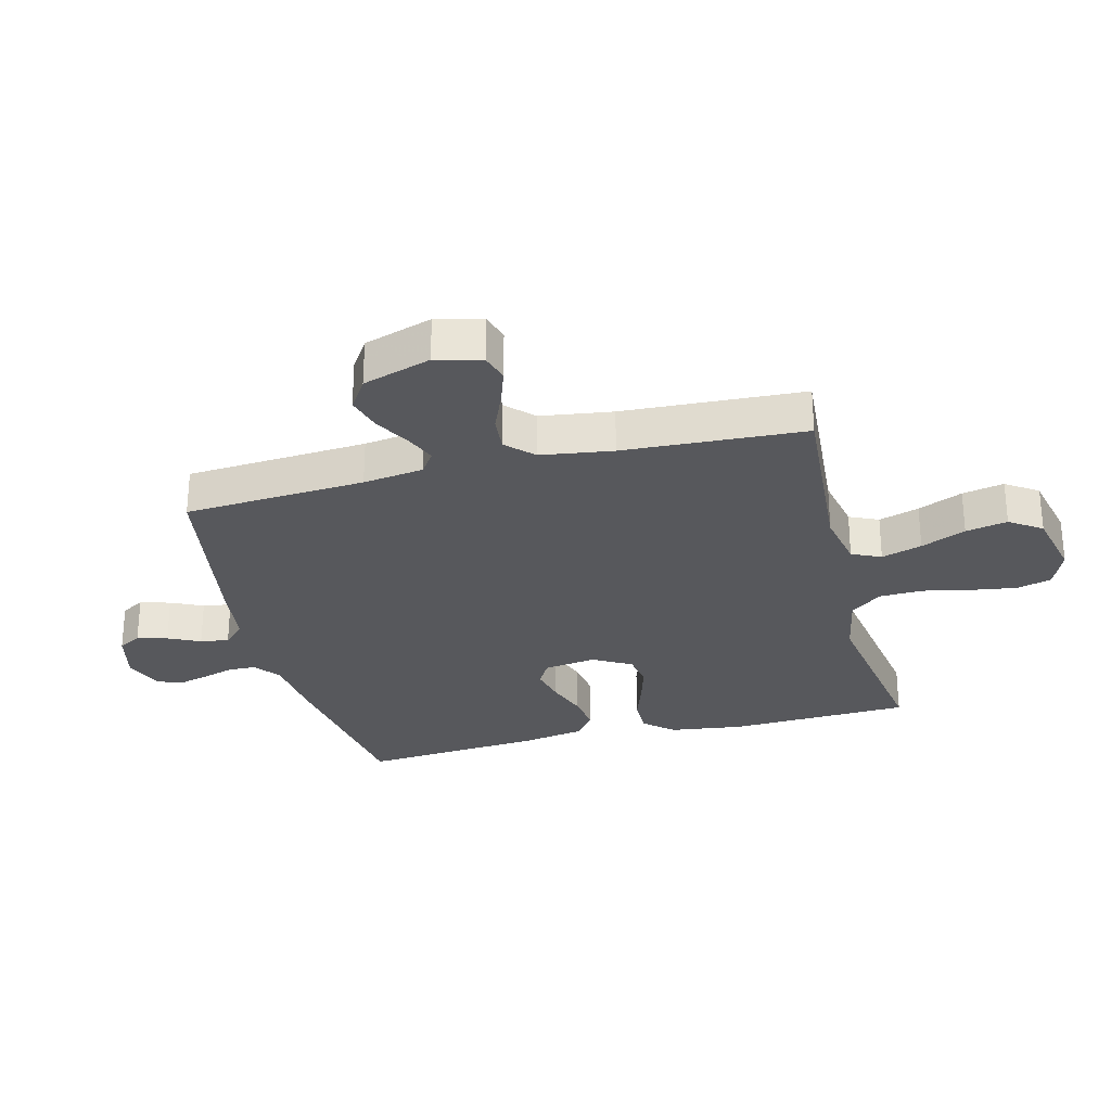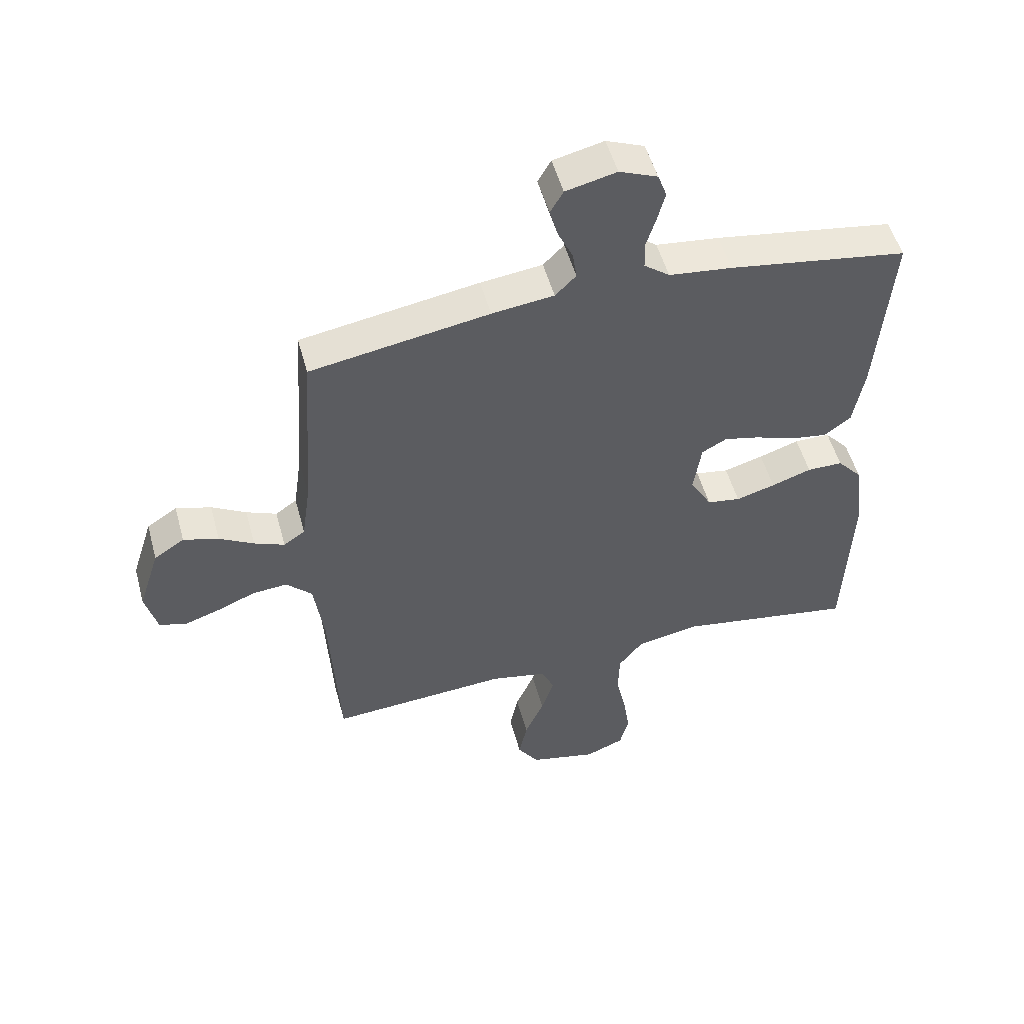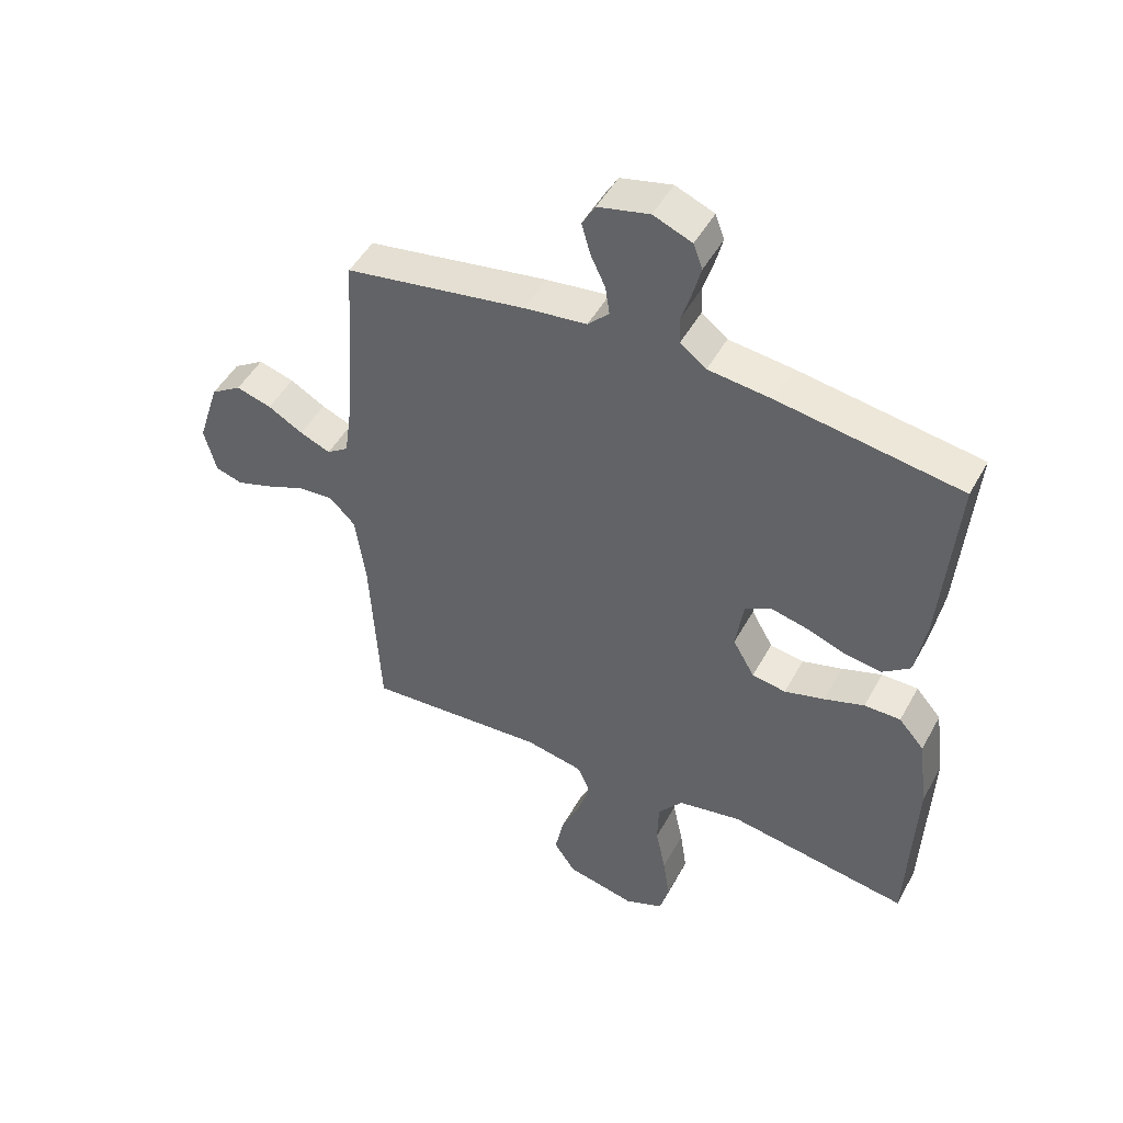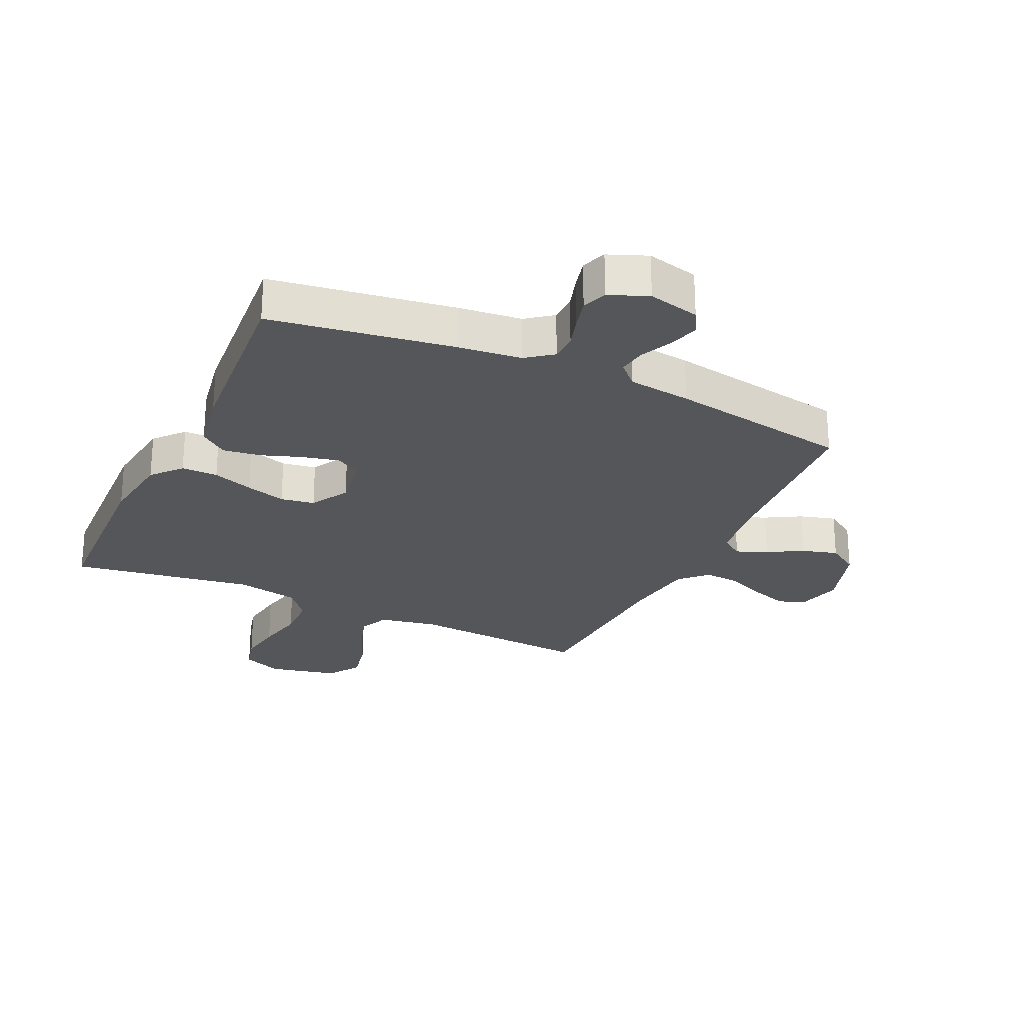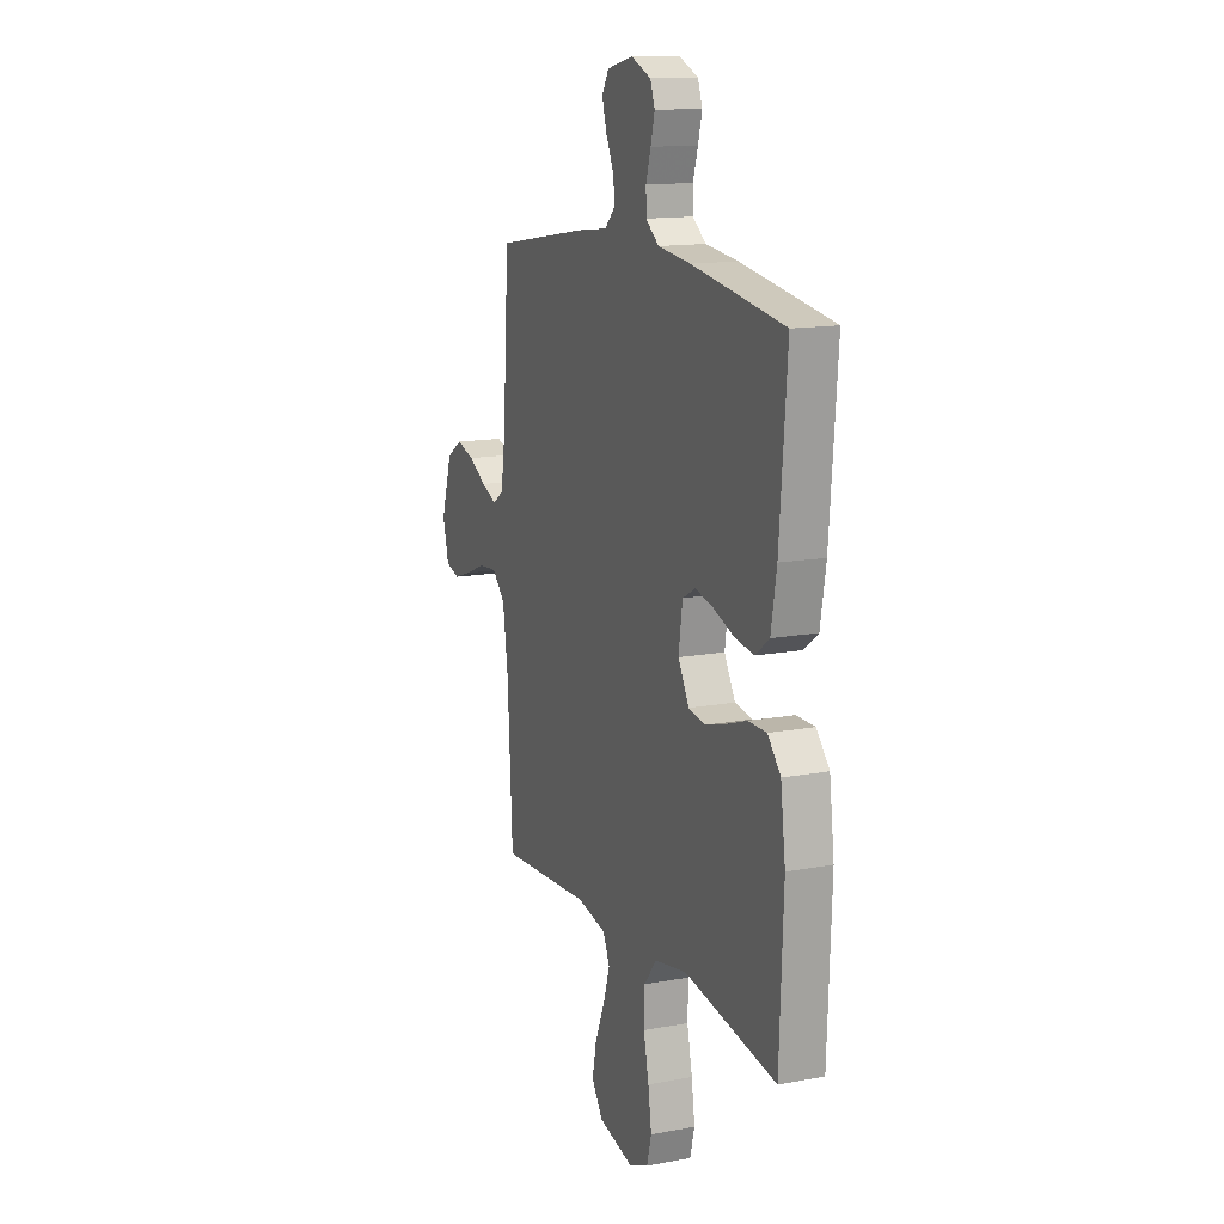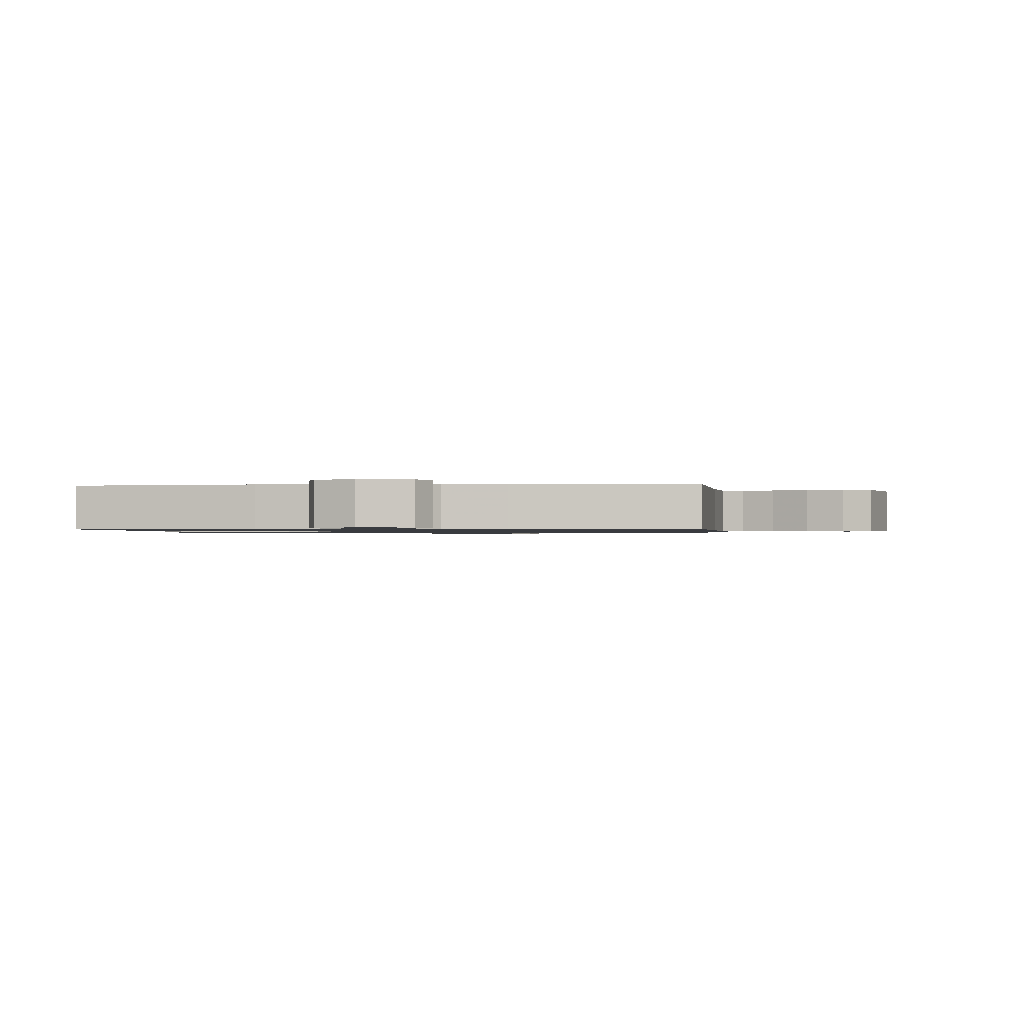
<metadata>
{"format":"obj","ext":"obj","renderer":"f3d","projection":"perspective","resolution":1024,"background":"white","views":[{"elev":-28.7,"azim":104.2,"up":"+Y"},{"elev":51.9,"azim":164.9,"up":"+Z"},{"elev":48.1,"azim":-152.3,"up":"+Z"},{"elev":-25.6,"azim":-25.1,"up":"+Y"},{"elev":14.1,"azim":-112.4,"up":"+Z"},{"elev":-0.9,"azim":5.0,"up":"+Y"}]}
</metadata>
<code>
v -0.5 0.07 -0.5
v -0.512 0.07 -0.2
v -0.496 0.07 -0.078
v -0.454 0.07 -0.03
v -0.394 0.07 -0.03
v -0.327 0.07 -0.053
v -0.261 0.07 -0.072
v -0.205 0.07 -0.063
v -0.169 0.07 0
v -0.182 0.07 0.087
v -0.224 0.07 0.11
v -0.284 0.07 0.096
v -0.351 0.07 0.072
v -0.413 0.07 0.063
v -0.458 0.07 0.097
v -0.476 0.07 0.2
v -0.5 0.07 0.5
v -0.2 0.07 0.546
v -0.094 0.07 0.558
v -0.051 0.07 0.591
v -0.05 0.07 0.637
v -0.066 0.07 0.689
v -0.079 0.07 0.739
v -0.064 0.07 0.78
v 0 0.07 0.806
v 0.085 0.07 0.786
v 0.107 0.07 0.748
v 0.093 0.07 0.698
v 0.068 0.07 0.645
v 0.061 0.07 0.598
v 0.096 0.07 0.563
v 0.2 0.07 0.55
v 0.5 0.07 0.5
v 0.52 0.07 0.2
v 0.534 0.07 0.1
v 0.57 0.07 0.075
v 0.621 0.07 0.096
v 0.679 0.07 0.129
v 0.738 0.07 0.146
v 0.789 0.07 0.113
v 0.825 0.07 0
v 0.805 0.07 -0.076
v 0.76 0.07 -0.09
v 0.7 0.07 -0.07
v 0.635 0.07 -0.043
v 0.576 0.07 -0.038
v 0.533 0.07 -0.081
v 0.516 0.07 -0.2
v 0.5 0.07 -0.5
v 0.2 0.07 -0.479
v 0.105 0.07 -0.498
v 0.083 0.07 -0.546
v 0.104 0.07 -0.613
v 0.136 0.07 -0.687
v 0.15 0.07 -0.756
v 0.114 0.07 -0.809
v 0 0.07 -0.835
v -0.065 0.07 -0.808
v -0.08 0.07 -0.751
v -0.069 0.07 -0.676
v -0.052 0.07 -0.597
v -0.054 0.07 -0.524
v -0.095 0.07 -0.472
v -0.2 0.07 -0.452
v -0.5 0 -0.5
v -0.512 0 -0.2
v -0.496 0 -0.078
v -0.454 0 -0.03
v -0.394 0 -0.03
v -0.327 0 -0.053
v -0.261 0 -0.072
v -0.205 0 -0.063
v -0.169 0 0
v -0.182 0 0.087
v -0.224 0 0.11
v -0.284 0 0.096
v -0.351 0 0.072
v -0.413 0 0.063
v -0.458 0 0.097
v -0.476 0 0.2
v -0.5 0 0.5
v -0.2 0 0.546
v -0.094 0 0.558
v -0.051 0 0.591
v -0.05 0 0.637
v -0.066 0 0.689
v -0.079 0 0.739
v -0.064 0 0.78
v 0 0 0.806
v 0.085 0 0.786
v 0.107 0 0.748
v 0.093 0 0.698
v 0.068 0 0.645
v 0.061 0 0.598
v 0.096 0 0.563
v 0.2 0 0.55
v 0.5 0 0.5
v 0.52 0 0.2
v 0.534 0 0.1
v 0.57 0 0.075
v 0.621 0 0.096
v 0.679 0 0.129
v 0.738 0 0.146
v 0.789 0 0.113
v 0.825 0 0
v 0.805 0 -0.076
v 0.76 0 -0.09
v 0.7 0 -0.07
v 0.635 0 -0.043
v 0.576 0 -0.038
v 0.533 0 -0.081
v 0.516 0 -0.2
v 0.5 0 -0.5
v 0.2 0 -0.479
v 0.105 0 -0.498
v 0.083 0 -0.546
v 0.104 0 -0.613
v 0.136 0 -0.687
v 0.15 0 -0.756
v 0.114 0 -0.809
v 0 0 -0.835
v -0.065 0 -0.808
v -0.08 0 -0.751
v -0.069 0 -0.676
v -0.052 0 -0.597
v -0.054 0 -0.524
v -0.095 0 -0.472
v -0.2 0 -0.452
f 59 60 61
f 58 59 61
f 57 58 61
f 56 57 61
f 55 56 61
f 54 55 61
f 53 54 61
f 52 53 61 62
f 51 52 62 63
f 48 49 50
f 51 63 64
f 50 51 64
f 48 50 64
f 47 48 64
f 43 44 45
f 42 43 45
f 41 42 45
f 40 41 45
f 39 40 45
f 38 39 45
f 37 38 45
f 36 37 45 46
f 64 1 2
f 47 64 2
f 46 47 2
f 36 46 2
f 35 36 2
f 31 32 33 34
f 27 28 29
f 26 27 29
f 25 26 29
f 24 25 29
f 23 24 29
f 22 23 29
f 21 22 29
f 20 21 29 30
f 19 20 30 31
f 18 19 31
f 17 18 31
f 16 17 31
f 15 16 31
f 14 15 31
f 13 14 31
f 12 13 31
f 4 5 6
f 3 4 6
f 2 3 6
f 2 6 7
f 11 12 31
f 31 34 35
f 11 31 35
f 10 11 35
f 2 7 8
f 35 2 8
f 35 8 9
f 9 10 35
f 125 124 123
f 125 123 122
f 125 122 121
f 125 121 120
f 125 120 119
f 125 119 118
f 125 118 117
f 126 125 117 116
f 127 126 116 115
f 114 113 112
f 128 127 115
f 128 115 114
f 128 114 112
f 128 112 111
f 109 108 107
f 109 107 106
f 109 106 105
f 109 105 104
f 109 104 103
f 109 103 102
f 109 102 101
f 110 109 101 100
f 66 65 128
f 66 128 111
f 66 111 110
f 66 110 100
f 66 100 99
f 98 97 96 95
f 93 92 91
f 93 91 90
f 93 90 89
f 93 89 88
f 93 88 87
f 93 87 86
f 93 86 85
f 94 93 85 84
f 95 94 84 83
f 95 83 82
f 95 82 81
f 95 81 80
f 95 80 79
f 95 79 78
f 95 78 77
f 95 77 76
f 70 69 68
f 70 68 67
f 70 67 66
f 71 70 66
f 95 76 75
f 99 98 95
f 99 95 75
f 99 75 74
f 72 71 66
f 72 66 99
f 73 72 99
f 99 74 73
f 1 65 66 2
f 2 66 67 3
f 3 67 68 4
f 4 68 69 5
f 5 69 70 6
f 6 70 71 7
f 7 71 72 8
f 8 72 73 9
f 9 73 74 10
f 10 74 75 11
f 11 75 76 12
f 12 76 77 13
f 13 77 78 14
f 14 78 79 15
f 15 79 80 16
f 16 80 81 17
f 17 81 82 18
f 18 82 83 19
f 19 83 84 20
f 20 84 85 21
f 21 85 86 22
f 22 86 87 23
f 23 87 88 24
f 24 88 89 25
f 25 89 90 26
f 26 90 91 27
f 27 91 92 28
f 28 92 93 29
f 29 93 94 30
f 30 94 95 31
f 31 95 96 32
f 32 96 97 33
f 33 97 98 34
f 34 98 99 35
f 35 99 100 36
f 36 100 101 37
f 37 101 102 38
f 38 102 103 39
f 39 103 104 40
f 40 104 105 41
f 41 105 106 42
f 42 106 107 43
f 43 107 108 44
f 44 108 109 45
f 45 109 110 46
f 46 110 111 47
f 47 111 112 48
f 48 112 113 49
f 49 113 114 50
f 50 114 115 51
f 51 115 116 52
f 52 116 117 53
f 53 117 118 54
f 54 118 119 55
f 55 119 120 56
f 56 120 121 57
f 57 121 122 58
f 58 122 123 59
f 59 123 124 60
f 60 124 125 61
f 61 125 126 62
f 62 126 127 63
f 63 127 128 64
f 64 128 65 1

</code>
